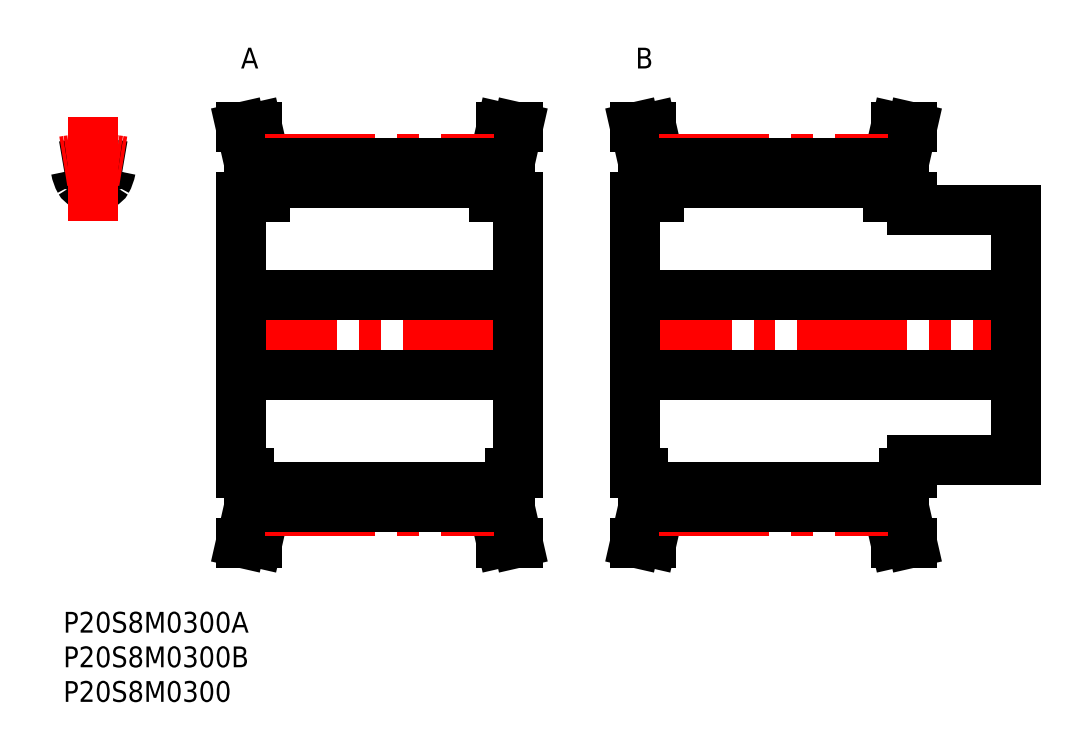
<metadata>
{"format":"dxf","ext":"dxf","renderer":"ezdxf+matplotlib","layout":"modelspace","background":"white","min_lineweight":24,"dpi":150}
</metadata>
<code>
0
SECTION
2
ENTITIES
0
INSERT
8
MSM_CONTINUOUS
2
*U31
10
0
20
0
30
0
0
INSERT
8
MSM_CONTINUOUS
2
*U32
10
0
20
0
30
0
0
INSERT
8
MSM_CONTINUOUS
2
*U33
10
0
20
0
30
0
0
ARC
8
MSM_CONTINUOUS
10
7.641
20
63.75
30
0
40
0.8
50
82.06
51
170.1
0
ARC
8
MSM_CONTINUOUS
10
6.93
20
64.78
30
0
40
5.2
50
189.9
51
209.4
0
ARC
8
MSM_CONTINUOUS
10
1.019
20
63.75
30
0
40
0.8
50
9.882
51
97.94
0
ARC
8
MSM_CONTINUOUS
10
4.33
20
56.75
30
0
40
5.2
50
78.13
51
101.9
0
ARC
8
MSM_CONTINUOUS
10
3.096
20
62.62
30
0
40
0.8
50
209.4
51
281.9
0
ARC
8
MSM_CONTINUOUS
10
1.73
20
64.78
30
0
40
5.2
50
330.6
51
350.1
0
ARC
8
MSM_CONTINUOUS
10
5.564
20
62.62
30
0
40
0.8
50
258.1
51
330.6
0
ARC
8
MSM_CONTINUOUS
10
4.33
20
40
30
0
40
24.78
50
97.94
51
100.1
0
ARC
8
MSM_CONTINUOUS
10
4.33
20
40
30
0
40
24.78
50
79.94
51
82.06
0
LINE
8
MSM_CENTER
10
4.33
20
56.49
30
0
11
4.33
21
71.5
31
0
0
LINE
8
MSM_CENTER
10
23.71
20
40
30
0
11
67.61
21
40
31
0
0
LINE
8
MSM_CONTINUOUS
10
26.86
20
64.74
30
0
11
26.86
21
60
31
0
0
LINE
8
MSM_CONTINUOUS
10
29.16
20
60
30
0
11
29.16
21
65
31
0
0
LINE
8
MSM_CONTINUOUS
10
62.16
20
65
30
0
11
62.16
21
60
31
0
0
LINE
8
MSM_CONTINUOUS
10
64.46
20
60
30
0
11
64.46
21
64.74
31
0
0
LINE
8
MSM_CONTINUOUS
10
65.66
20
20
30
0
11
65.66
21
60
31
0
0
LINE
8
MSM_CONTINUOUS
10
25.66
20
60
30
0
11
25.66
21
20
31
0
0
LINE
8
MSM_CONTINUOUS
10
26.86
20
20
30
0
11
26.86
21
15.26
31
0
0
LINE
8
MSM_CONTINUOUS
10
29.16
20
15
30
0
11
29.16
21
18.05
31
0
0
LINE
8
MSM_CONTINUOUS
10
62.16
20
18.05
30
0
11
62.16
21
15
31
0
0
LINE
8
MSM_CONTINUOUS
10
64.46
20
15.26
30
0
11
64.46
21
20
31
0
0
LINE
8
MSM_CONTINUOUS
10
29.16
20
18.05
30
0
11
62.16
21
18.05
31
0
0
LINE
8
MSM_CONTINUOUS
10
62.16
20
61.95
30
0
11
29.16
21
61.95
31
0
0
LINE
8
MSM_CONTINUOUS
10
25.66
20
34.25
30
0
11
65.66
21
34.25
31
0
0
LINE
8
MSM_CONTINUOUS
10
65.66
20
45.75
30
0
11
25.66
21
45.75
31
0
0
LINE
8
MSM_CONTINUOUS
10
64.46
20
20
30
0
11
65.66
21
20
31
0
0
LINE
8
MSM_CONTINUOUS
10
65.66
20
60
30
0
11
62.16
21
60
31
0
0
LINE
8
MSM_CONTINUOUS
10
65.66
20
10
30
0
11
64.46
21
15.26
31
0
0
LINE
8
MSM_CONTINUOUS
10
64.46
20
64.74
30
0
11
65.66
21
70
31
0
0
LINE
8
MSM_CONTINUOUS
10
63.3
20
10
30
0
11
65.66
21
10
31
0
0
LINE
8
MSM_CONTINUOUS
10
65.66
20
70
30
0
11
63.3
21
70
31
0
0
LINE
8
MSM_CONTINUOUS
10
62.16
20
15
30
0
11
63.3
21
10
31
0
0
LINE
8
MSM_CONTINUOUS
10
63.3
20
70
30
0
11
62.16
21
65
31
0
0
LINE
8
MSM_CONTINUOUS
10
29.16
20
65
30
0
11
28.02
21
70
31
0
0
LINE
8
MSM_CONTINUOUS
10
28.02
20
10
30
0
11
29.16
21
15
31
0
0
LINE
8
MSM_CONTINUOUS
10
25.66
20
10
30
0
11
28.02
21
10
31
0
0
LINE
8
MSM_CONTINUOUS
10
28.02
20
70
30
0
11
25.66
21
70
31
0
0
LINE
8
MSM_CONTINUOUS
10
25.66
20
70
30
0
11
26.86
21
64.74
31
0
0
LINE
8
MSM_CONTINUOUS
10
26.86
20
15.26
30
0
11
25.66
21
10
31
0
0
LINE
8
MSM_CONTINUOUS
10
25.66
20
20
30
0
11
26.86
21
20
31
0
0
LINE
8
MSM_CONTINUOUS
10
29.16
20
60
30
0
11
25.66
21
60
31
0
0
ARC
8
MSM_CENTER
10
4.33
20
40
30
0
40
25.46
50
80.21
51
99.79
0
LINE
8
MSM_CENTER
10
29.16
20
65.47
30
0
11
62.16
21
65.47
31
0
0
LINE
8
MSM_CONTINUOUS
10
29.16
20
64.78
30
0
11
62.16
21
64.78
31
0
0
LINE
8
MSM_CENTER
10
29.16
20
14.54
30
0
11
62.16
21
14.54
31
0
0
LINE
8
MSM_CONTINUOUS
10
29.16
20
15.22
30
0
11
62.16
21
15.22
31
0
0
LINE
8
MSM_CENTER
10
80.66
20
40
30
0
11
139.6
21
40
31
0
0
LINE
8
MSM_CONTINUOUS
10
83.81
20
64.74
30
0
11
83.81
21
60
31
0
0
LINE
8
MSM_CONTINUOUS
10
86.11
20
60
30
0
11
86.11
21
65
31
0
0
LINE
8
MSM_CONTINUOUS
10
119.1
20
65
30
0
11
119.1
21
60
31
0
0
LINE
8
MSM_CONTINUOUS
10
121.4
20
60
30
0
11
121.4
21
64.74
31
0
0
LINE
8
MSM_CONTINUOUS
10
122.6
20
58
30
0
11
122.6
21
60
31
0
0
LINE
8
MSM_CONTINUOUS
10
82.61
20
60
30
0
11
82.61
21
20
31
0
0
LINE
8
MSM_CONTINUOUS
10
83.81
20
20
30
0
11
83.81
21
15.26
31
0
0
LINE
8
MSM_CONTINUOUS
10
86.11
20
15
30
0
11
86.11
21
18.05
31
0
0
LINE
8
MSM_CONTINUOUS
10
119.1
20
18.05
30
0
11
119.1
21
15
31
0
0
LINE
8
MSM_CONTINUOUS
10
121.4
20
15.26
30
0
11
121.4
21
20
31
0
0
LINE
8
MSM_CONTINUOUS
10
122.6
20
20
30
0
11
122.6
21
22
31
0
0
LINE
8
MSM_CONTINUOUS
10
137.6
20
22
30
0
11
137.6
21
58
31
0
0
LINE
8
MSM_CONTINUOUS
10
86.11
20
18.05
30
0
11
119.1
21
18.05
31
0
0
LINE
8
MSM_CONTINUOUS
10
119.1
20
61.95
30
0
11
86.11
21
61.95
31
0
0
LINE
8
MSM_CONTINUOUS
10
82.61
20
34.25
30
0
11
137.6
21
34.25
31
0
0
LINE
8
MSM_CONTINUOUS
10
137.6
20
45.75
30
0
11
82.61
21
45.75
31
0
0
LINE
8
MSM_CONTINUOUS
10
122.6
20
22
30
0
11
137.6
21
22
31
0
0
LINE
8
MSM_CONTINUOUS
10
137.6
20
58
30
0
11
122.6
21
58
31
0
0
LINE
8
MSM_CONTINUOUS
10
121.4
20
20
30
0
11
122.6
21
20
31
0
0
LINE
8
MSM_CONTINUOUS
10
122.6
20
60
30
0
11
119.1
21
60
31
0
0
LINE
8
MSM_CONTINUOUS
10
122.6
20
10
30
0
11
121.4
21
15.26
31
0
0
LINE
8
MSM_CONTINUOUS
10
121.4
20
64.74
30
0
11
122.6
21
70
31
0
0
LINE
8
MSM_CONTINUOUS
10
120.3
20
10
30
0
11
122.6
21
10
31
0
0
LINE
8
MSM_CONTINUOUS
10
122.6
20
70
30
0
11
120.3
21
70
31
0
0
LINE
8
MSM_CONTINUOUS
10
119.1
20
15
30
0
11
120.3
21
10
31
0
0
LINE
8
MSM_CONTINUOUS
10
120.3
20
70
30
0
11
119.1
21
65
31
0
0
LINE
8
MSM_CONTINUOUS
10
86.11
20
65
30
0
11
84.97
21
70
31
0
0
LINE
8
MSM_CONTINUOUS
10
84.97
20
10
30
0
11
86.11
21
15
31
0
0
LINE
8
MSM_CONTINUOUS
10
82.61
20
10
30
0
11
84.97
21
10
31
0
0
LINE
8
MSM_CONTINUOUS
10
84.97
20
70
30
0
11
82.61
21
70
31
0
0
LINE
8
MSM_CONTINUOUS
10
82.61
20
70
30
0
11
83.81
21
64.74
31
0
0
LINE
8
MSM_CONTINUOUS
10
83.81
20
15.26
30
0
11
82.61
21
10
31
0
0
LINE
8
MSM_CONTINUOUS
10
82.61
20
20
30
0
11
83.81
21
20
31
0
0
LINE
8
MSM_CONTINUOUS
10
86.11
20
60
30
0
11
82.61
21
60
31
0
0
LINE
8
MSM_CENTER
10
86.11
20
65.47
30
0
11
119.1
21
65.47
31
0
0
LINE
8
MSM_CONTINUOUS
10
86.11
20
64.78
30
0
11
119.1
21
64.78
31
0
0
LINE
8
MSM_CENTER
10
86.11
20
14.54
30
0
11
119.1
21
14.54
31
0
0
LINE
8
MSM_CONTINUOUS
10
86.11
20
15.22
30
0
11
119.1
21
15.22
31
0
0
INSERT
8
MSM_CONTINUOUS
2
*U34
10
0
20
0
30
0
0
INSERT
8
MSM_CONTINUOUS
2
*U35
10
0
20
0
30
0
0
ENDSEC
0
EOF

</code>
